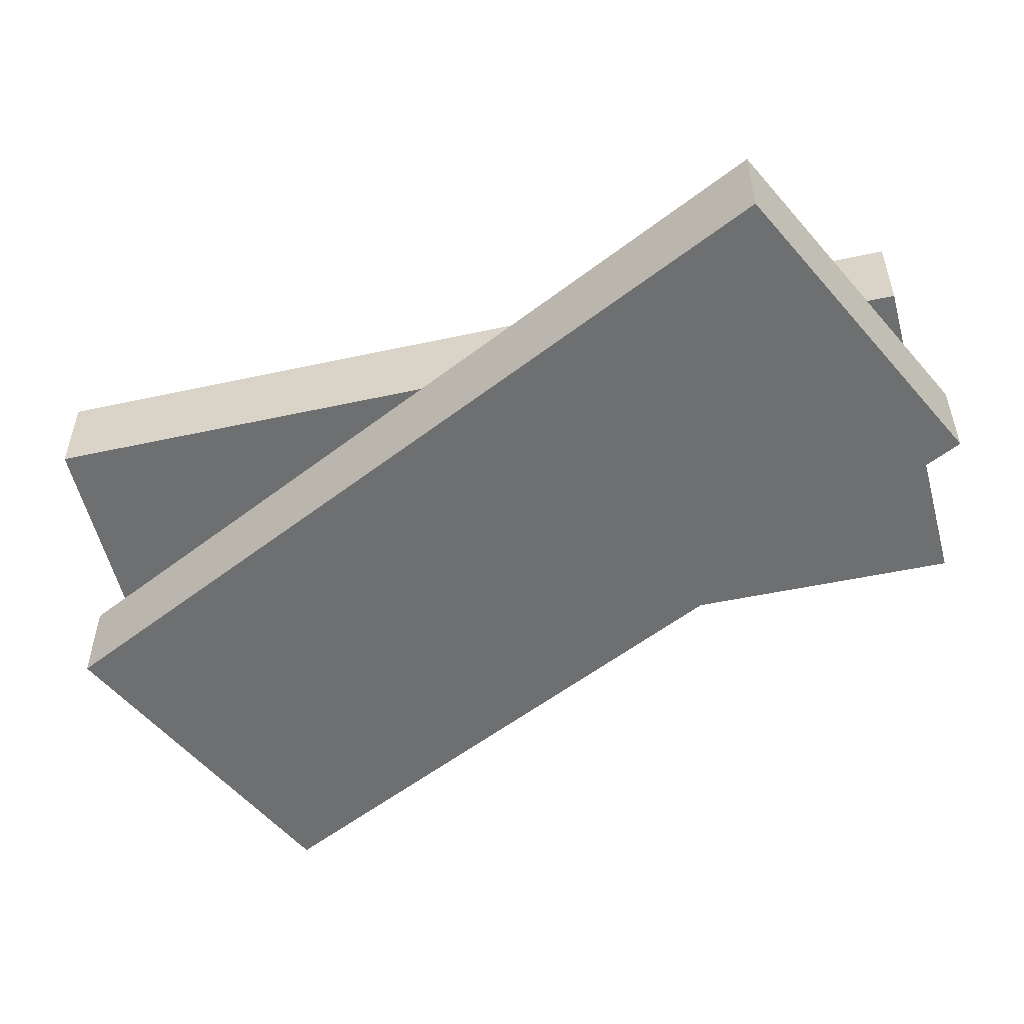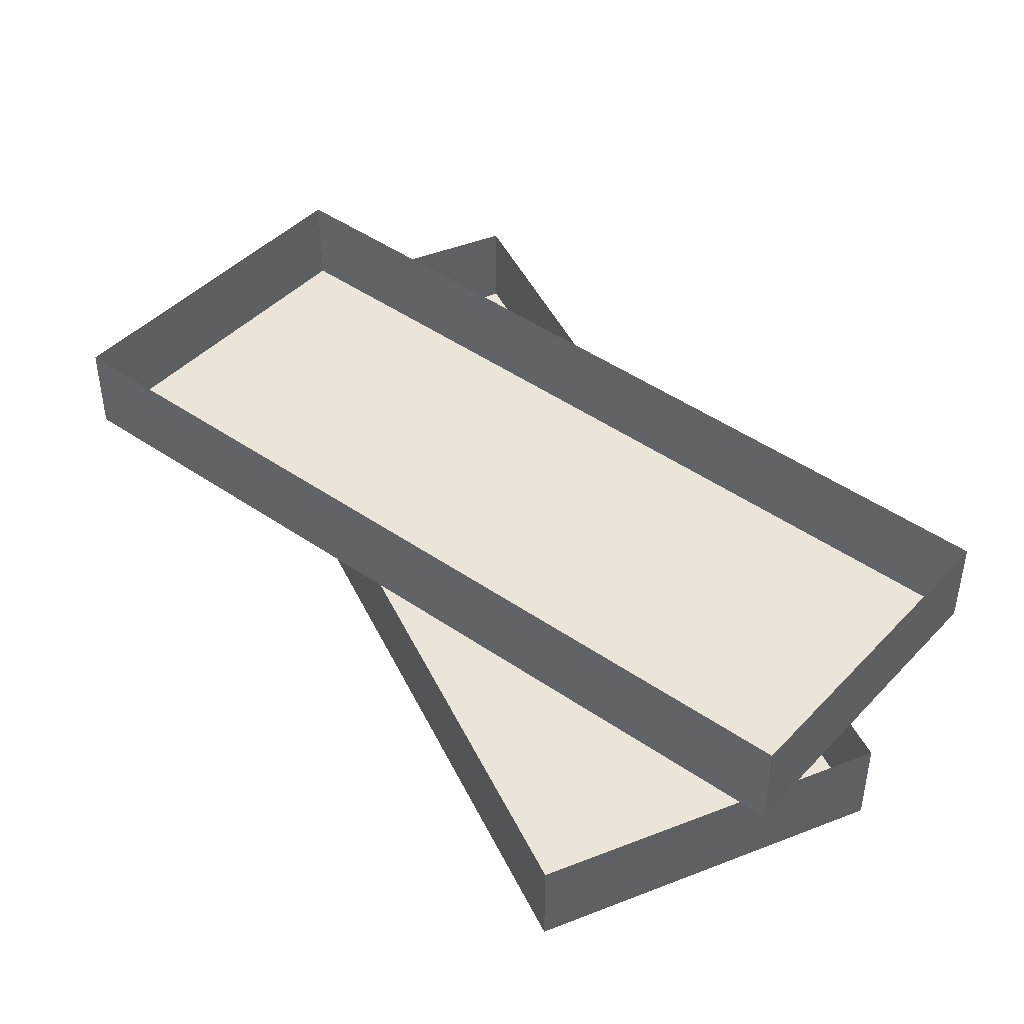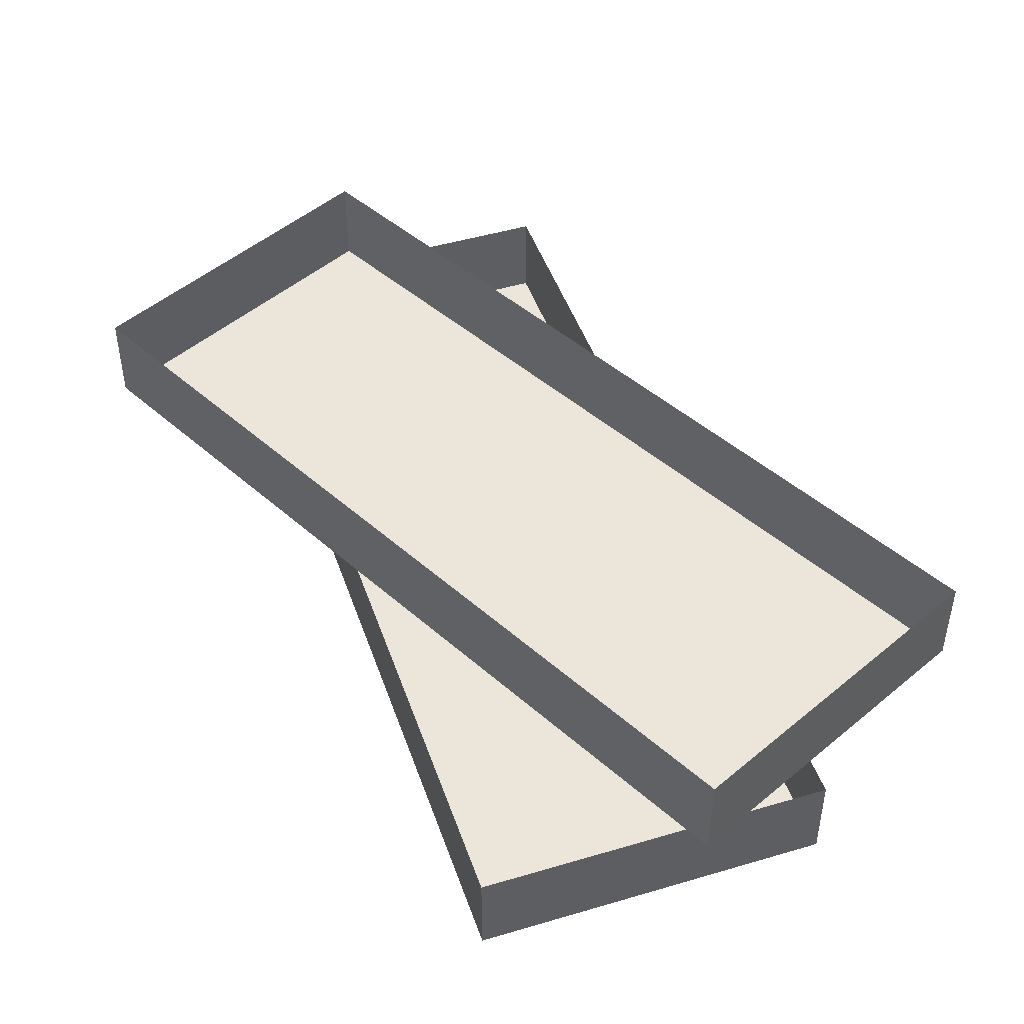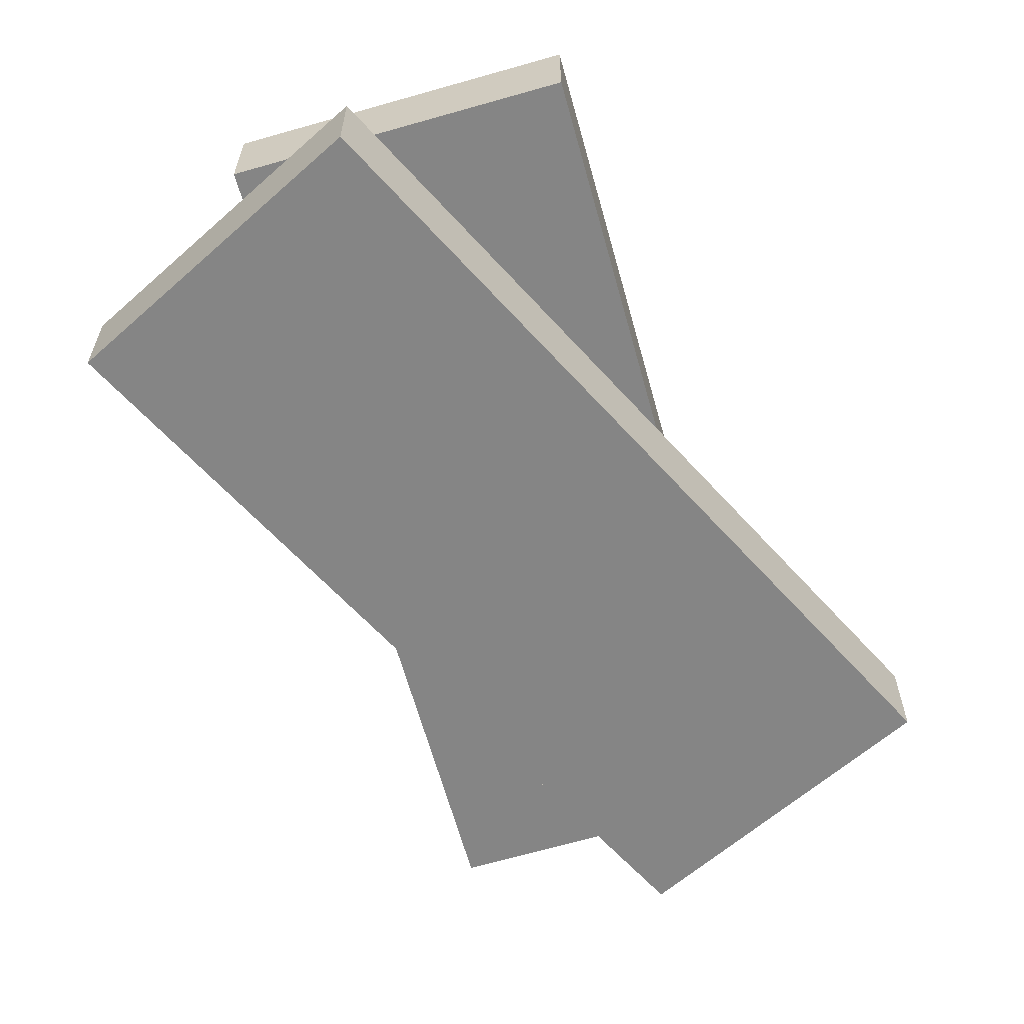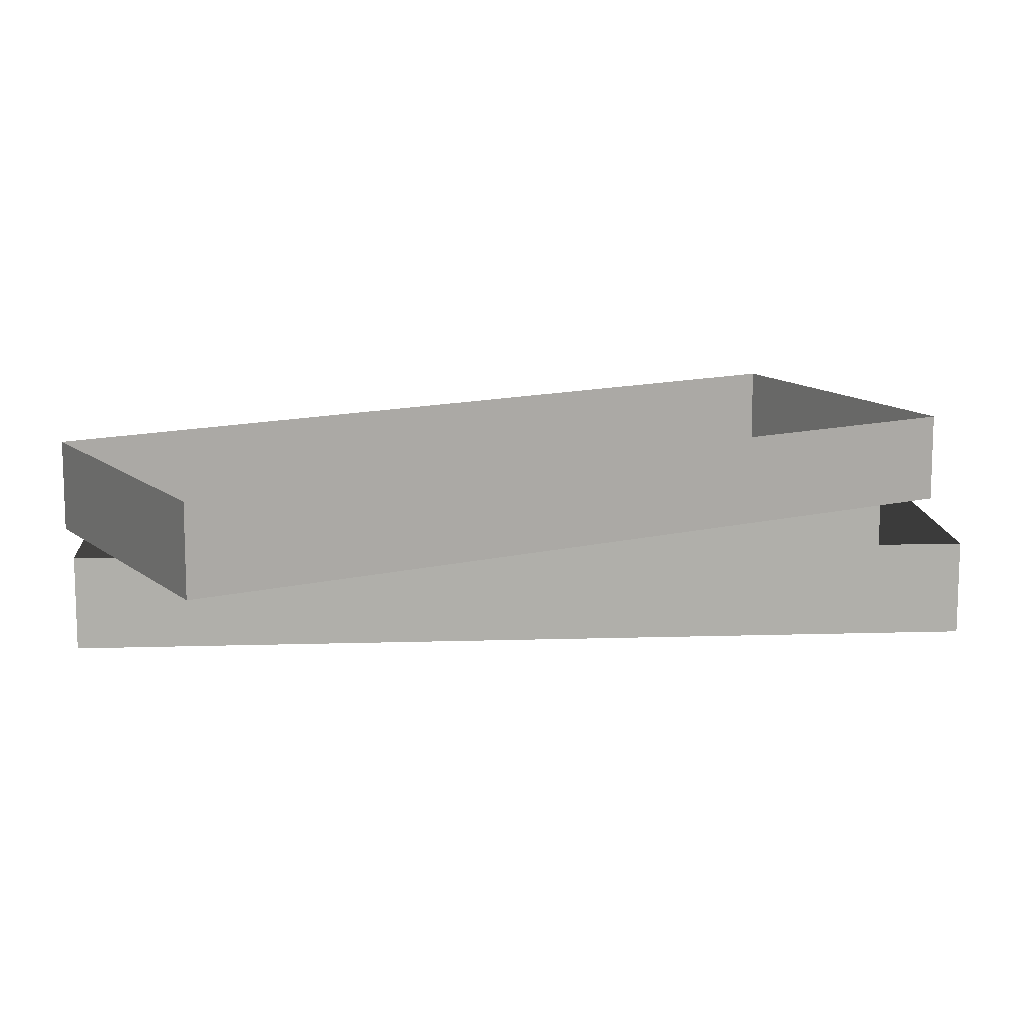
<metadata>
{"format":"obj","ext":"obj","renderer":"f3d","projection":"perspective","resolution":1024,"background":"white","views":[{"elev":-54.5,"azim":139.0,"up":"+Y"},{"elev":45.3,"azim":-14.9,"up":"+Y"},{"elev":47.3,"azim":170.9,"up":"+Y"},{"elev":-61.7,"azim":51.5,"up":"+Y"},{"elev":12.4,"azim":95.6,"up":"+Y"}]}
</metadata>
<code>
v 0.2812 -0.0625 0.1719
v 0.09375 -0.0625 0.3047
v -0.2656 -0.0625 -0.1797
v -0.07031 -0.0625 -0.3125
v -0.07031 0 -0.3125
v 0.2812 0 0.1719
v 0.09375 0 0.3047
v -0.2656 0 -0.1797
v 0.1797 -0.125 0.2734
v -0.05469 -0.125 0.3125
v -0.1562 -0.125 -0.2812
v 0.07812 -0.125 -0.3203
v 0.07812 -0.0625 -0.3203
v 0.1797 -0.0625 0.2734
v -0.05469 -0.0625 0.3125
v -0.1562 -0.0625 -0.2812
f 1 2 3
f 1 3 4
f 9 10 11
f 9 11 12
f 1 4 5
f 1 5 6
f 1 6 2
f 2 6 7
f 2 7 3
f 3 7 8
f 3 8 4
f 4 8 5
f 9 12 13
f 9 13 14
f 9 14 10
f 10 14 15
f 10 15 11
f 11 15 16
f 11 16 12
f 12 16 13

</code>
